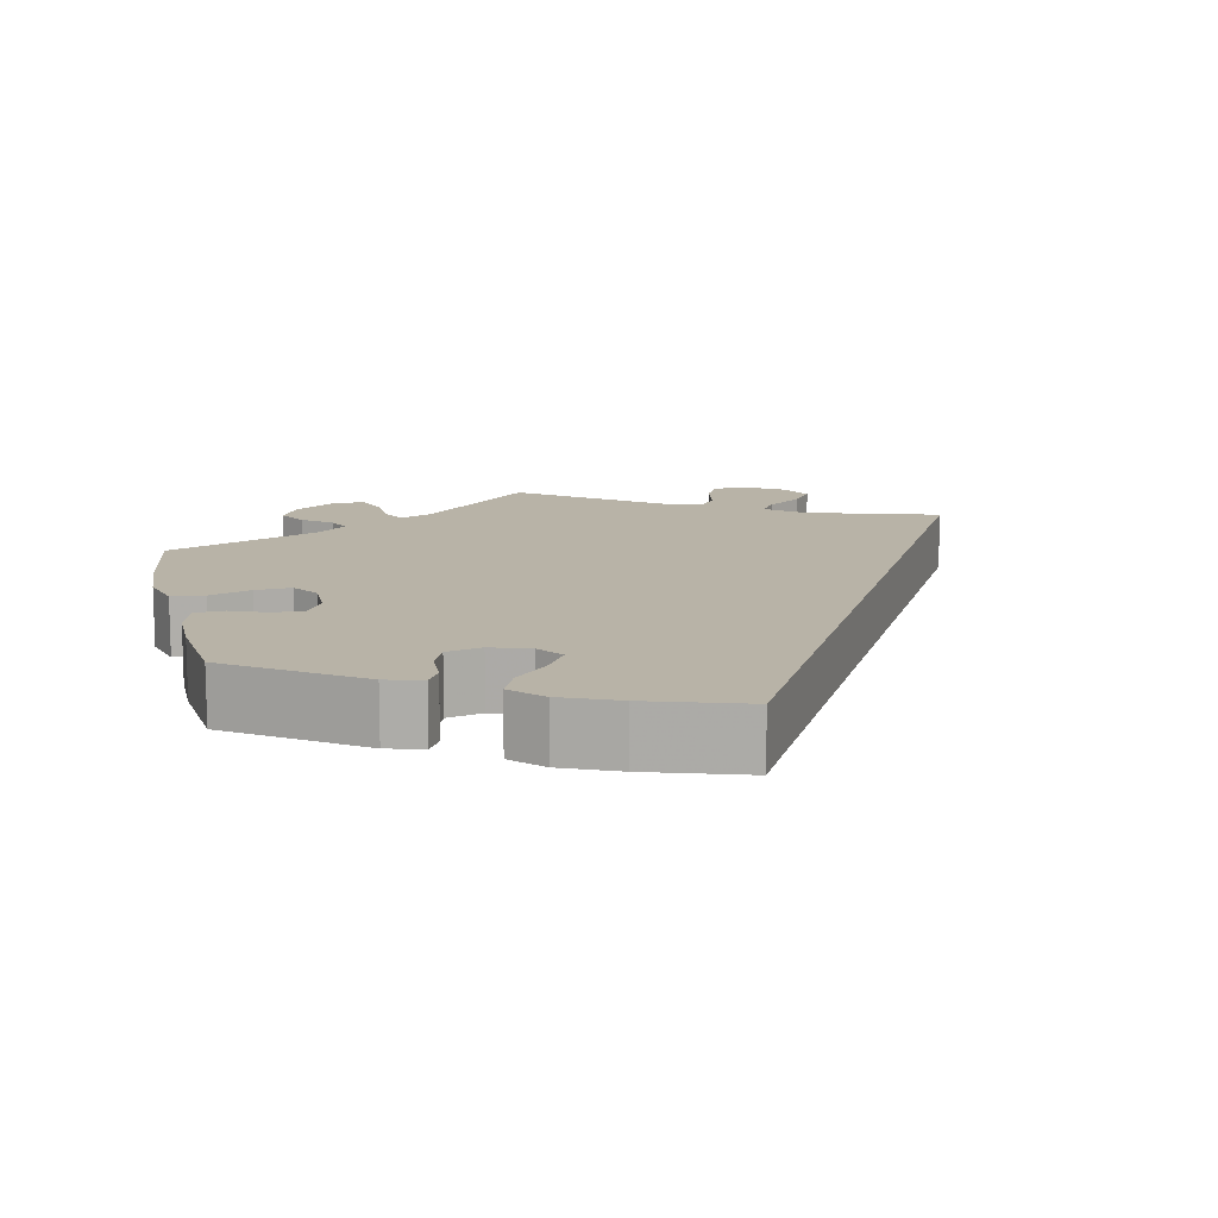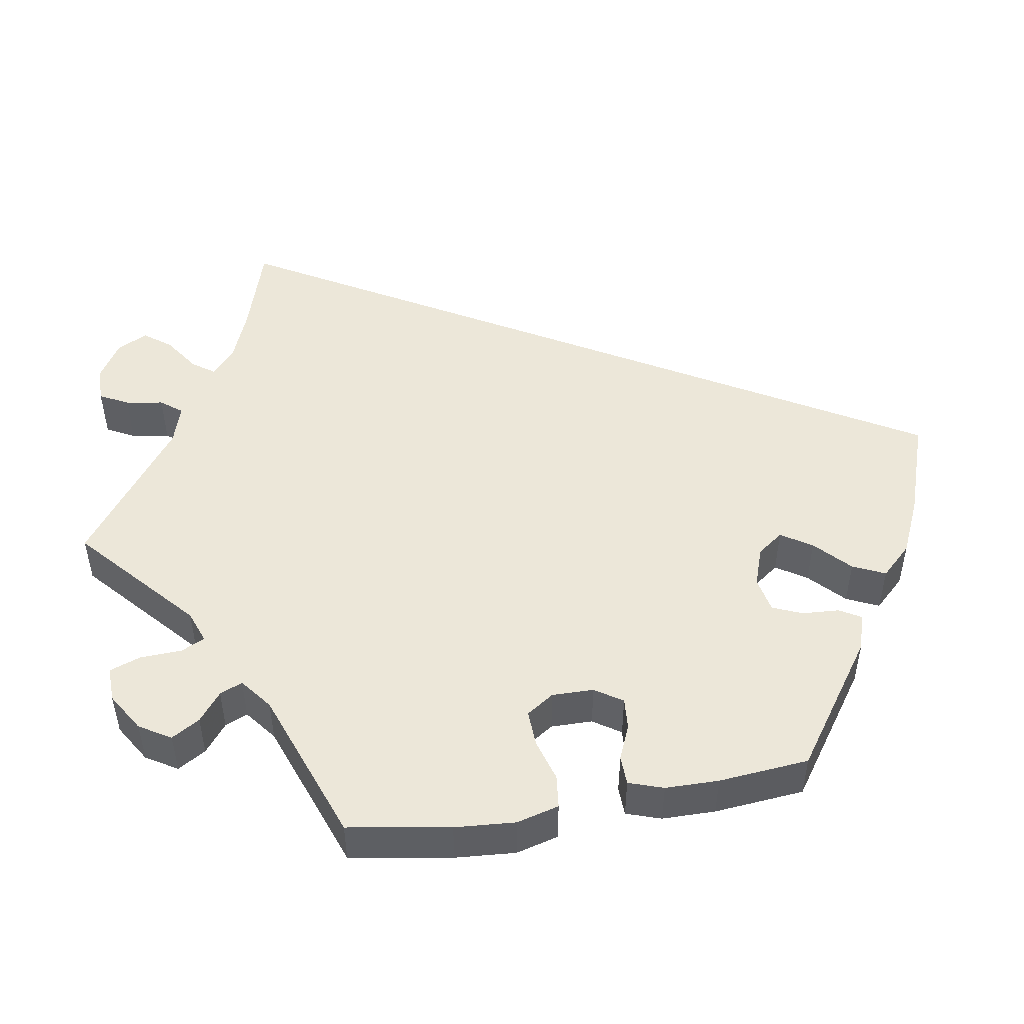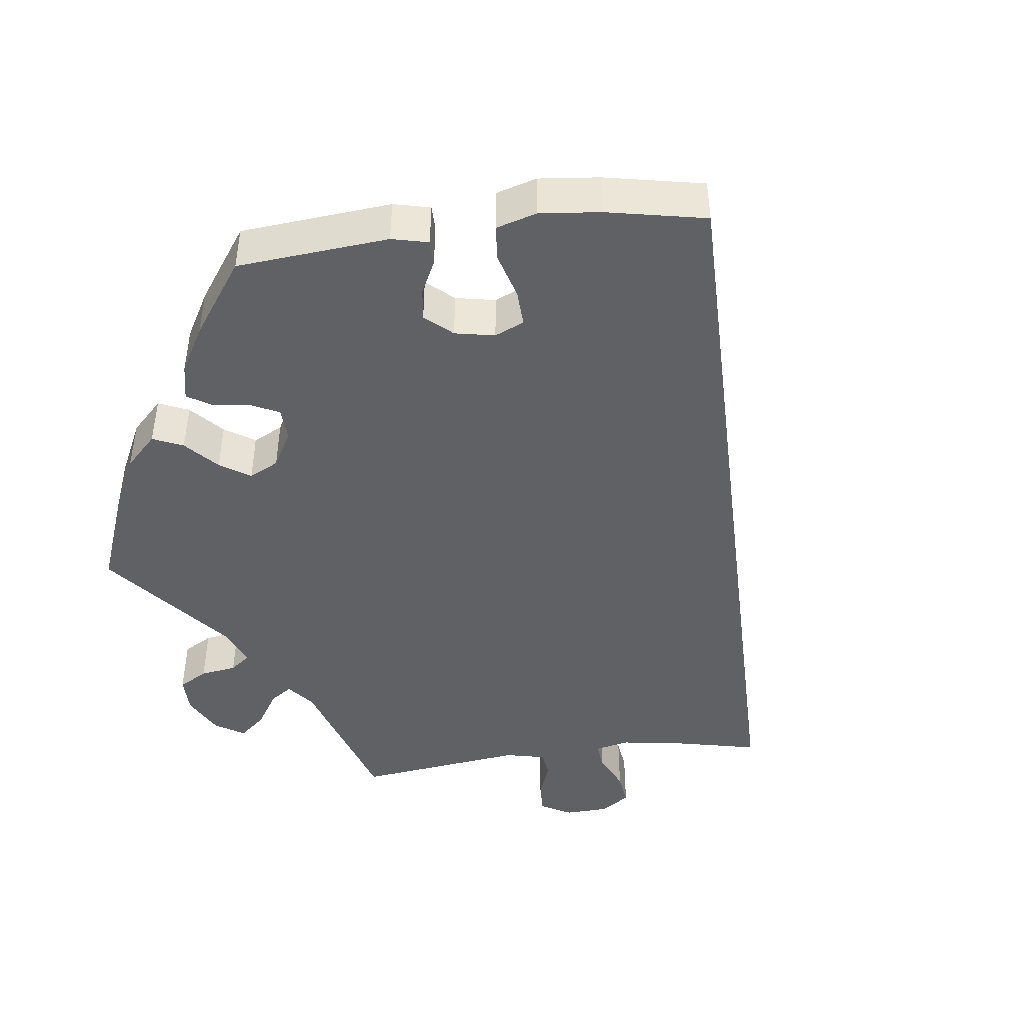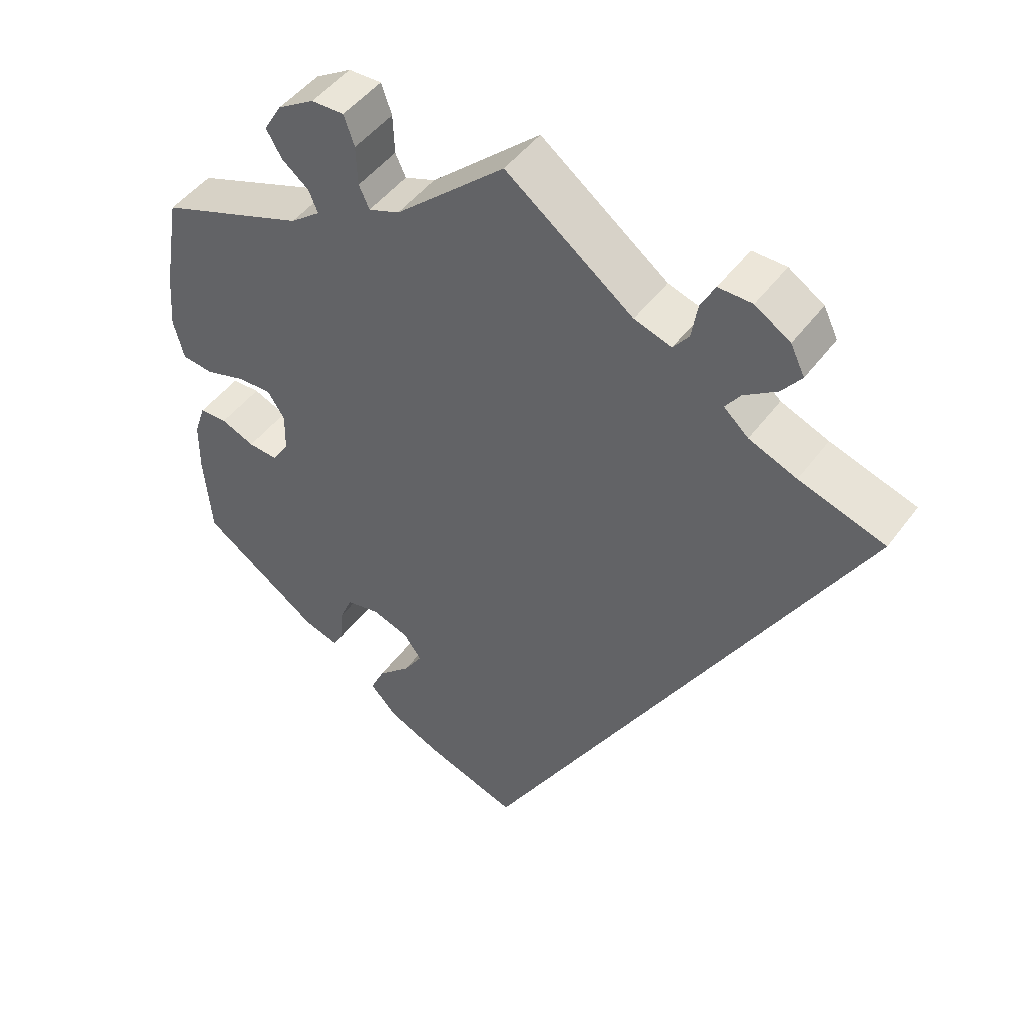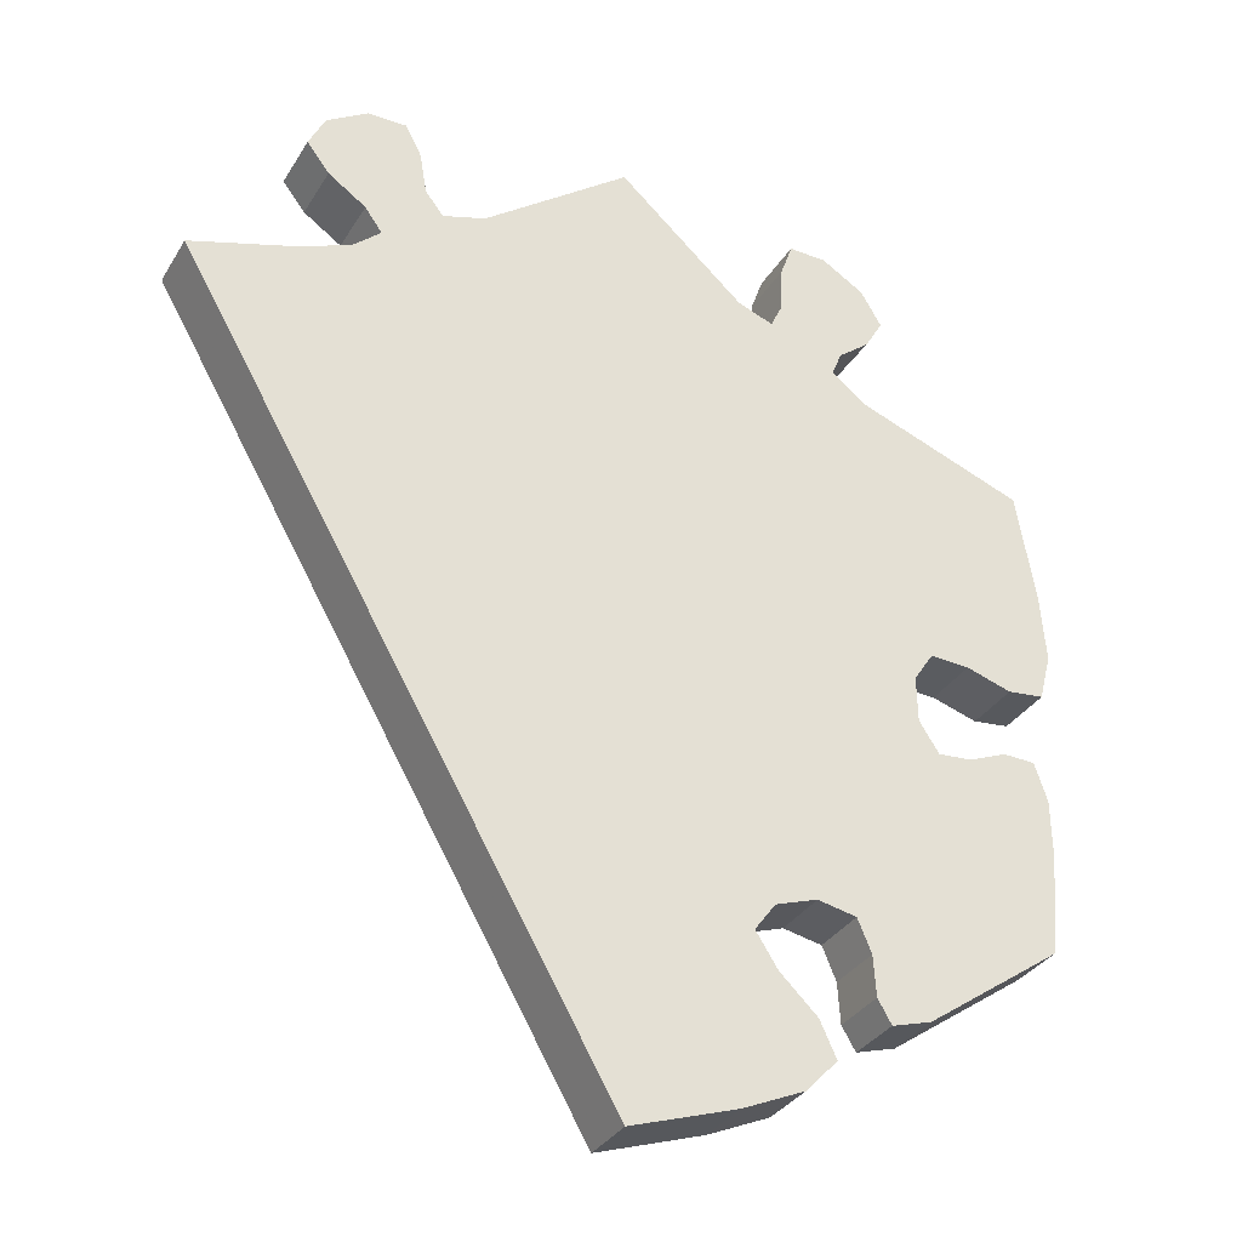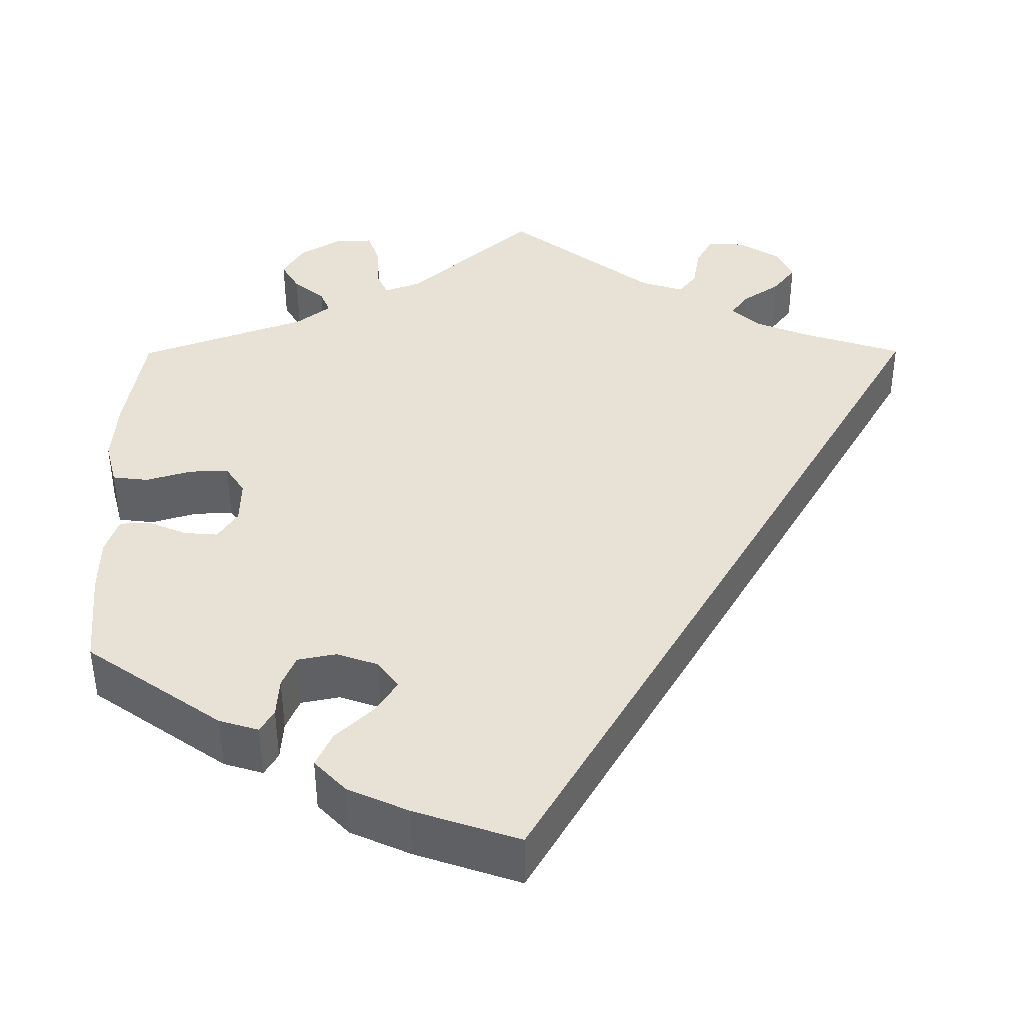
<metadata>
{"format":"obj","ext":"obj","renderer":"f3d","projection":"perspective","resolution":1024,"background":"white","views":[{"elev":12.8,"azim":166.4,"up":"+Y"},{"elev":49.8,"azim":80.3,"up":"+Y"},{"elev":-45.4,"azim":157.1,"up":"+Y"},{"elev":47.0,"azim":-145.5,"up":"+Z"},{"elev":-33.2,"azim":-26.9,"up":"+Z"},{"elev":-49.5,"azim":-179.8,"up":"+Z"}]}
</metadata>
<code>
v 0.146 0.07 0.448
v 0.187 0.07 0.433
v 0.201 0.07 0.463
v 0.203 0.07 0.516
v 0.217 0.07 0.556
v 0.261 0.07 0.555
v 0.31 0.07 0.525
v 0.334 0.07 0.485
v 0.313 0.07 0.449
v 0.277 0.07 0.42
v 0.265 0.07 0.391
v 0.305 0.07 0.36
v 0.5 0.07 0.289
v 0.522 0.07 0.159
v 0.528 0.07 0.082
v 0.514 0.07 0.028
v 0.472 0.07 0.023
v 0.419 0.07 0.039
v 0.373 0.07 0.041
v 0.35 0.07 0.006
v 0.351 0.07 -0.047
v 0.374 0.07 -0.082
v 0.413 0.07 -0.079
v 0.458 0.07 -0.06
v 0.495 0.07 -0.061
v 0.51 0.07 -0.105
v 0.511 0.07 -0.173
v 0.501 0.07 -0.288
v 0.342 0.07 -0.4
v 0.296 0.07 -0.414
v 0.28 0.07 -0.387
v 0.277 0.07 -0.34
v 0.261 0.07 -0.302
v 0.216 0.07 -0.293
v 0.167 0.07 -0.31
v 0.143 0.07 -0.343
v 0.168 0.07 -0.382
v 0.212 0.07 -0.424
v 0.231 0.07 -0.465
v 0.194 0.07 -0.504
v 0.123 0.07 -0.536
v 0 0.07 -0.578
v -0.501 0.07 0.289
v -0.386 0.07 0.326
v -0.322 0.07 0.352
v -0.289 0.07 0.382
v -0.309 0.07 0.41
v -0.353 0.07 0.44
v -0.379 0.07 0.474
v -0.36 0.07 0.513
v -0.313 0.07 0.543
v -0.268 0.07 0.544
v -0.249 0.07 0.508
v -0.241 0.07 0.46
v -0.22 0.07 0.433
v -0.17 0.07 0.449
v 0 0.07 0.578
v 0.146 0 0.448
v 0.187 0 0.433
v 0.201 0 0.463
v 0.203 0 0.516
v 0.217 0 0.556
v 0.261 0 0.555
v 0.31 0 0.525
v 0.334 0 0.485
v 0.313 0 0.449
v 0.277 0 0.42
v 0.265 0 0.391
v 0.305 0 0.36
v 0.5 0 0.289
v 0.522 0 0.159
v 0.528 0 0.082
v 0.514 0 0.028
v 0.472 0 0.023
v 0.419 0 0.039
v 0.373 0 0.041
v 0.35 0 0.006
v 0.351 0 -0.047
v 0.374 0 -0.082
v 0.413 0 -0.079
v 0.458 0 -0.06
v 0.495 0 -0.061
v 0.51 0 -0.105
v 0.511 0 -0.173
v 0.501 0 -0.288
v 0.342 0 -0.4
v 0.296 0 -0.414
v 0.28 0 -0.387
v 0.277 0 -0.34
v 0.261 0 -0.302
v 0.216 0 -0.293
v 0.167 0 -0.31
v 0.143 0 -0.343
v 0.168 0 -0.382
v 0.212 0 -0.424
v 0.231 0 -0.465
v 0.194 0 -0.504
v 0.123 0 -0.536
v 0 0 -0.578
v -0.501 0 0.289
v -0.386 0 0.326
v -0.322 0 0.352
v -0.289 0 0.382
v -0.309 0 0.41
v -0.353 0 0.44
v -0.379 0 0.474
v -0.36 0 0.513
v -0.313 0 0.543
v -0.268 0 0.544
v -0.249 0 0.508
v -0.241 0 0.46
v -0.22 0 0.433
v -0.17 0 0.449
v 0 0 0.578
f 56 57 1
f 55 56 1 2
f 51 52 53 54
f 51 54 55
f 50 51 55
f 47 48 49 50
f 46 47 50 55
f 45 46 55 2
f 41 42 43 44
f 41 44 45 2
f 37 38 39 40
f 36 37 40 41
f 29 30 31 32
f 29 32 33
f 28 29 33
f 27 28 33 34
f 23 24 25 26
f 22 23 26 27
f 15 16 17 18
f 15 18 19
f 12 13 14 15
f 11 12 15 19
f 7 8 9 10
f 7 10 11
f 6 7 11
f 3 4 5 6
f 3 6 11
f 36 41 2 3
f 35 36 3 11
f 22 27 34 35
f 21 22 35
f 20 21 35 11
f 11 19 20
f 58 114 113
f 59 58 113 112
f 111 110 109 108
f 112 111 108
f 112 108 107
f 107 106 105 104
f 112 107 104 103
f 59 112 103 102
f 101 100 99 98
f 59 102 101 98
f 97 96 95 94
f 98 97 94 93
f 89 88 87 86
f 90 89 86
f 90 86 85
f 91 90 85 84
f 83 82 81 80
f 84 83 80 79
f 75 74 73 72
f 76 75 72
f 72 71 70 69
f 76 72 69 68
f 67 66 65 64
f 68 67 64
f 68 64 63
f 63 62 61 60
f 68 63 60
f 60 59 98 93
f 68 60 93 92
f 92 91 84 79
f 92 79 78
f 68 92 78 77
f 77 76 68
f 1 58 59 2
f 2 59 60 3
f 3 60 61 4
f 4 61 62 5
f 5 62 63 6
f 6 63 64 7
f 7 64 65 8
f 8 65 66 9
f 9 66 67 10
f 10 67 68 11
f 11 68 69 12
f 12 69 70 13
f 13 70 71 14
f 14 71 72 15
f 15 72 73 16
f 16 73 74 17
f 17 74 75 18
f 18 75 76 19
f 19 76 77 20
f 20 77 78 21
f 21 78 79 22
f 22 79 80 23
f 23 80 81 24
f 24 81 82 25
f 25 82 83 26
f 26 83 84 27
f 27 84 85 28
f 28 85 86 29
f 29 86 87 30
f 30 87 88 31
f 31 88 89 32
f 32 89 90 33
f 33 90 91 34
f 34 91 92 35
f 35 92 93 36
f 36 93 94 37
f 37 94 95 38
f 38 95 96 39
f 39 96 97 40
f 40 97 98 41
f 41 98 99 42
f 42 99 100 43
f 43 100 101 44
f 44 101 102 45
f 45 102 103 46
f 46 103 104 47
f 47 104 105 48
f 48 105 106 49
f 49 106 107 50
f 50 107 108 51
f 51 108 109 52
f 52 109 110 53
f 53 110 111 54
f 54 111 112 55
f 55 112 113 56
f 56 113 114 57
f 57 114 58 1

</code>
